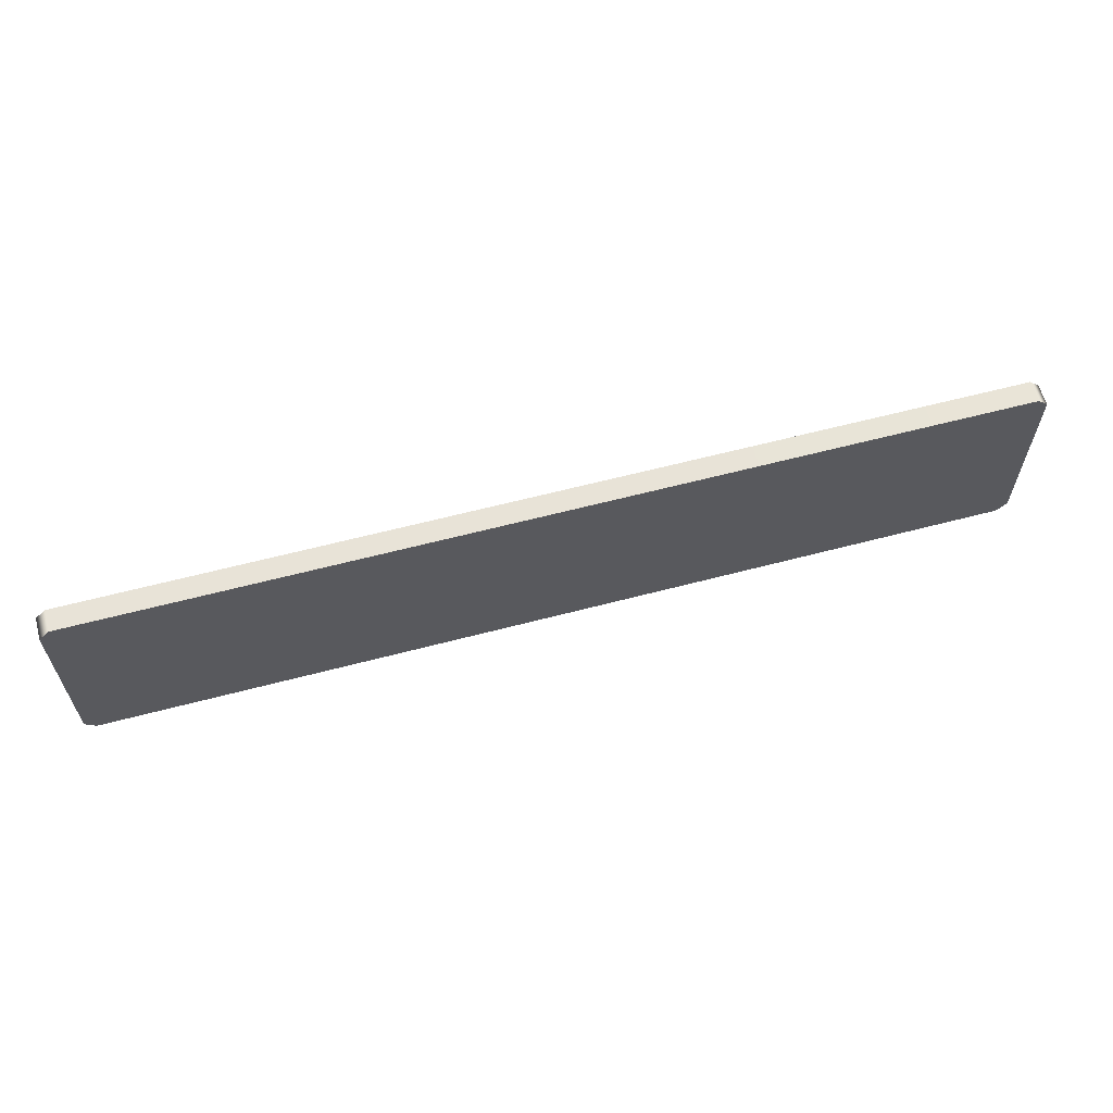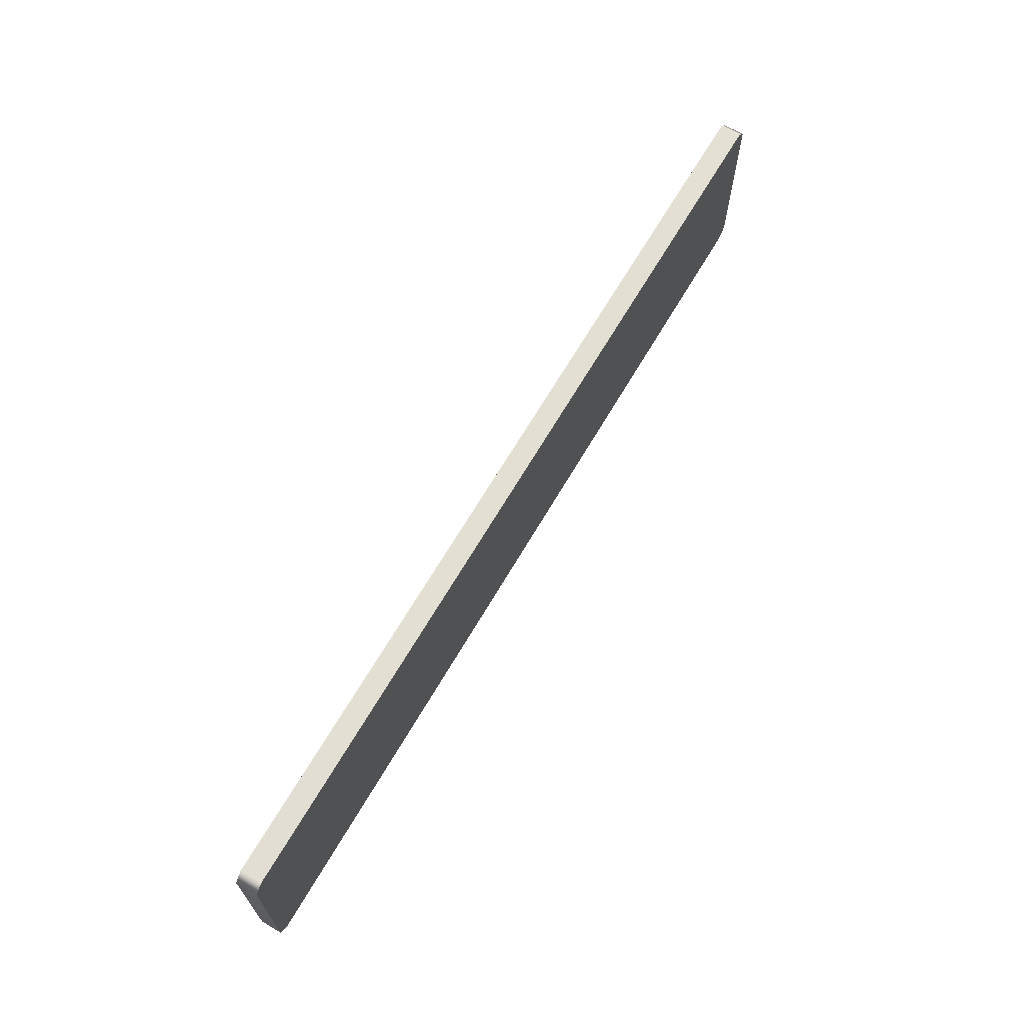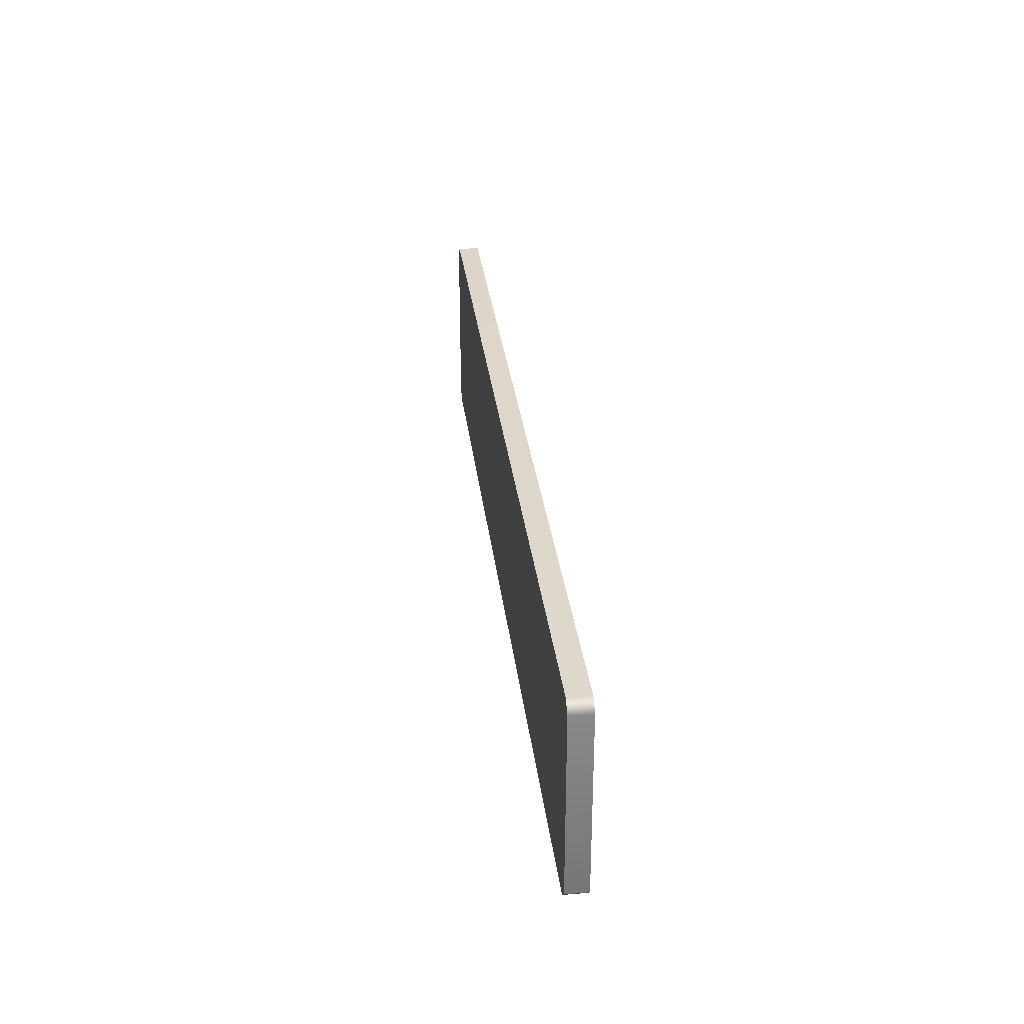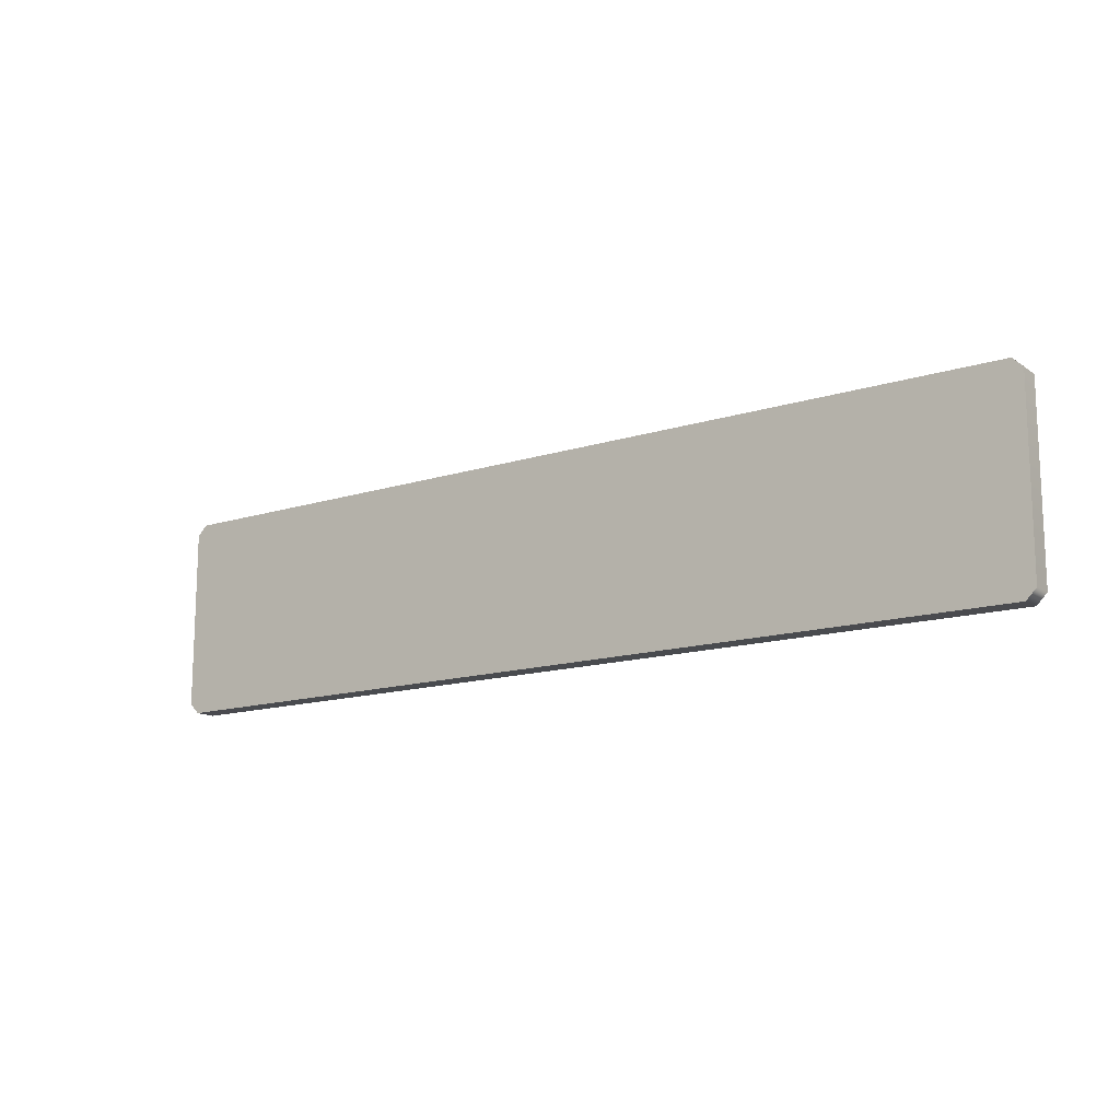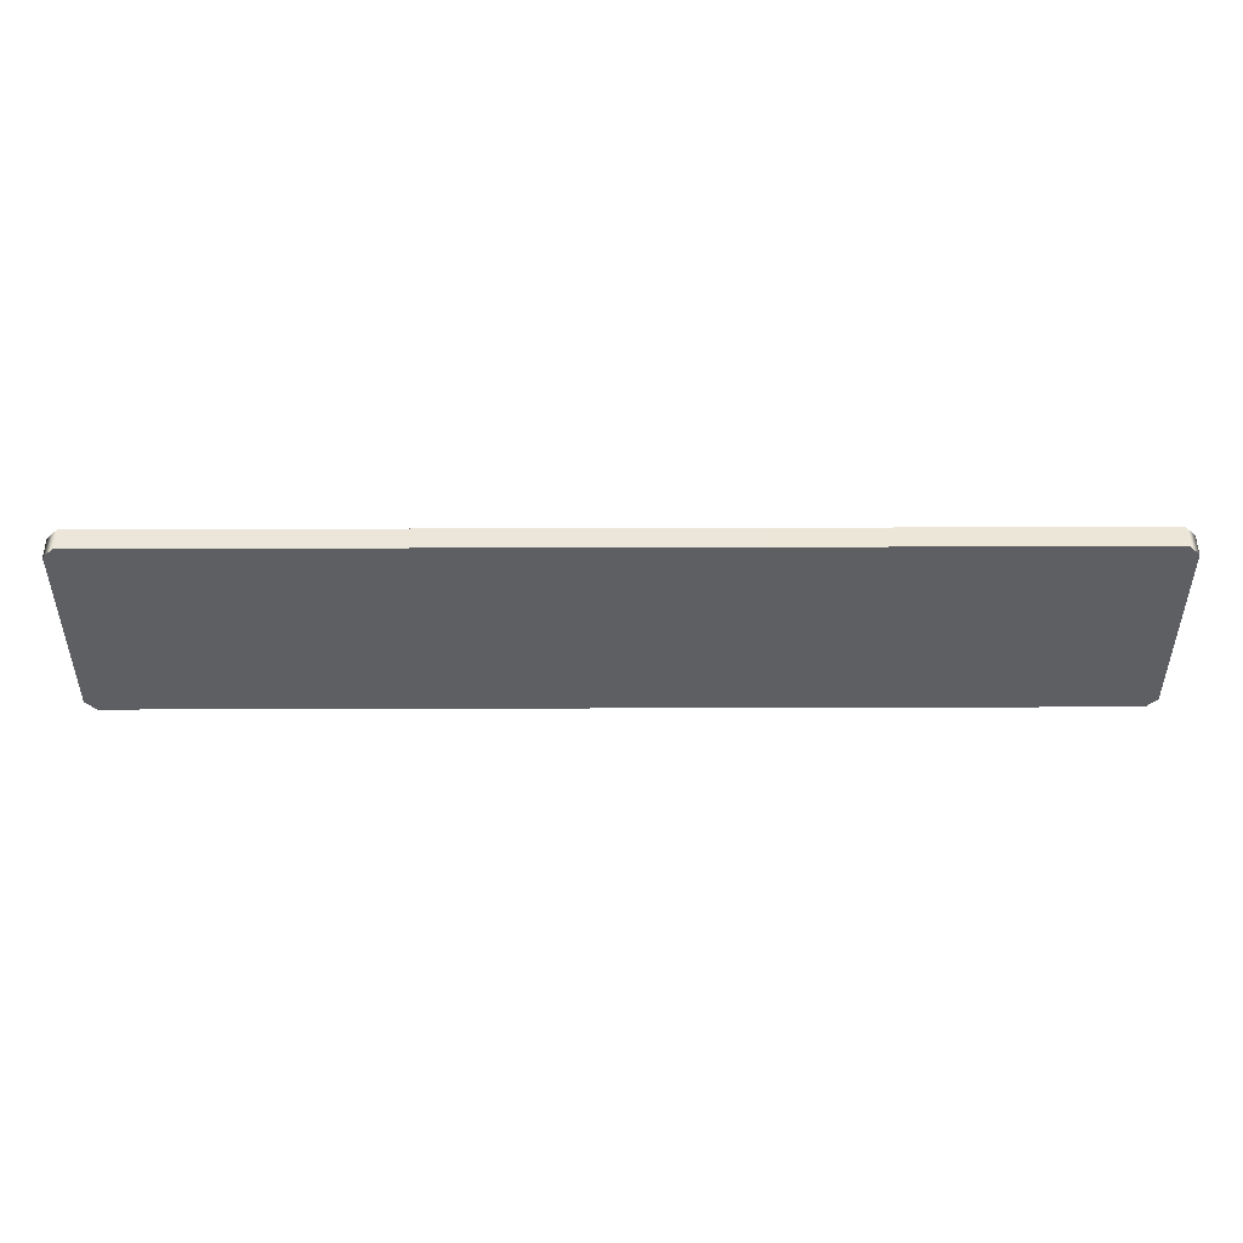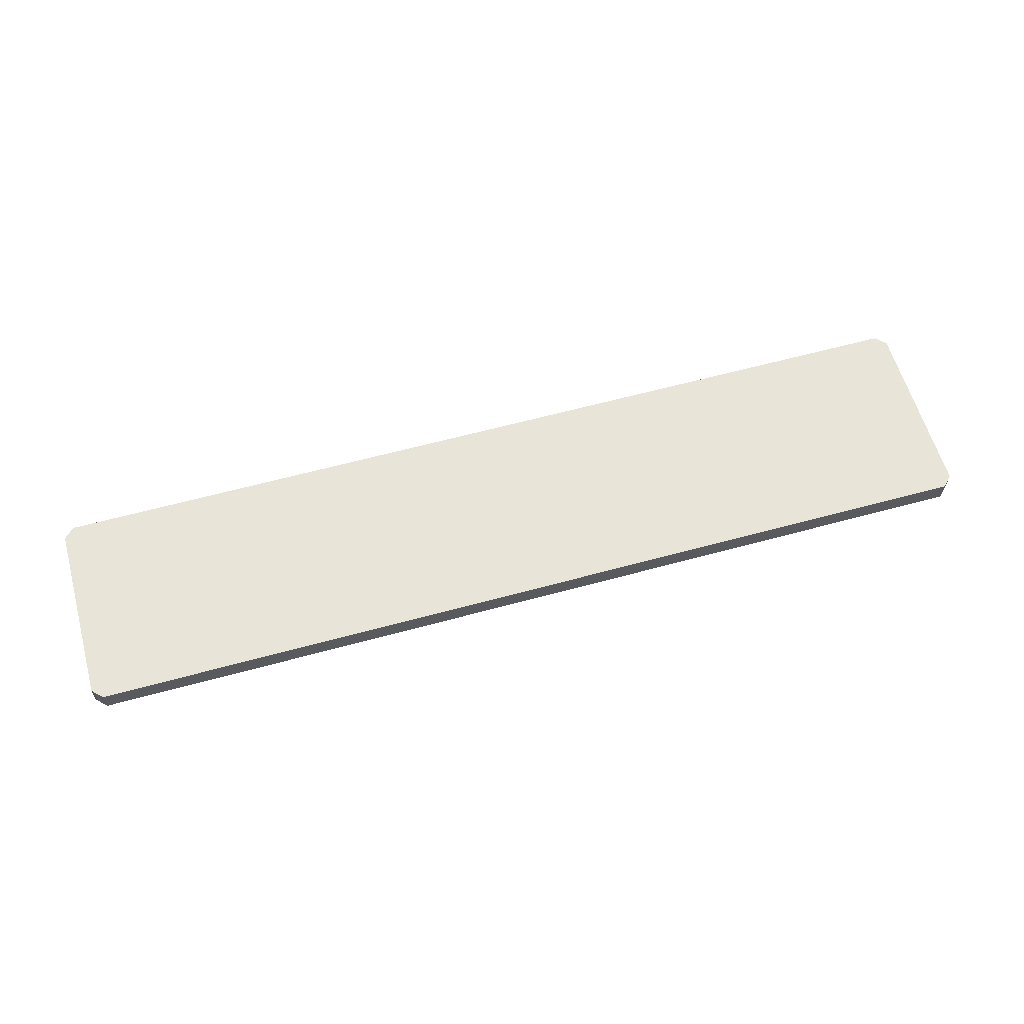
<metadata>
{"format":"obj","ext":"obj","renderer":"f3d","projection":"perspective","resolution":1024,"background":"white","views":[{"elev":61.6,"azim":-15.0,"up":"+Y"},{"elev":66.7,"azim":-59.7,"up":"+Y"},{"elev":30.6,"azim":-96.6,"up":"+Y"},{"elev":-14.0,"azim":-144.7,"up":"+Y"},{"elev":48.3,"azim":179.8,"up":"+Y"},{"elev":60.2,"azim":164.3,"up":"+Z"}]}
</metadata>
<code>
v -0.575 0.1125 0.02673
v -0.5625 0.125 0.02673
v -0.575 0.1125 0
v -0.5625 0.125 0
v 0.5625 0.125 0.02673
v 0.575 0.1125 0.02673
v 0.575 0.1125 0
v 0.5625 0.125 0
v -0.5625 -0.125 0.02673
v -0.575 -0.1125 0.02673
v -0.575 -0.1125 0
v -0.5625 -0.125 0
v 0.575 -0.1125 0.02673
v 0.5625 -0.125 0.02673
v 0.5625 -0.125 0
v 0.575 -0.1125 0
f 4 2 5 8
f 9 12 15 14
f 13 16 7 6
f 11 10 1 3
f 3 4 12 11
f 5 14 13 6
f 1 2 4 3
f 5 6 7 8
f 9 10 11 12
f 13 14 15 16
f 5 2 9 14
f 10 9 2 1
f 15 8 7 16
f 12 4 8 15

</code>
